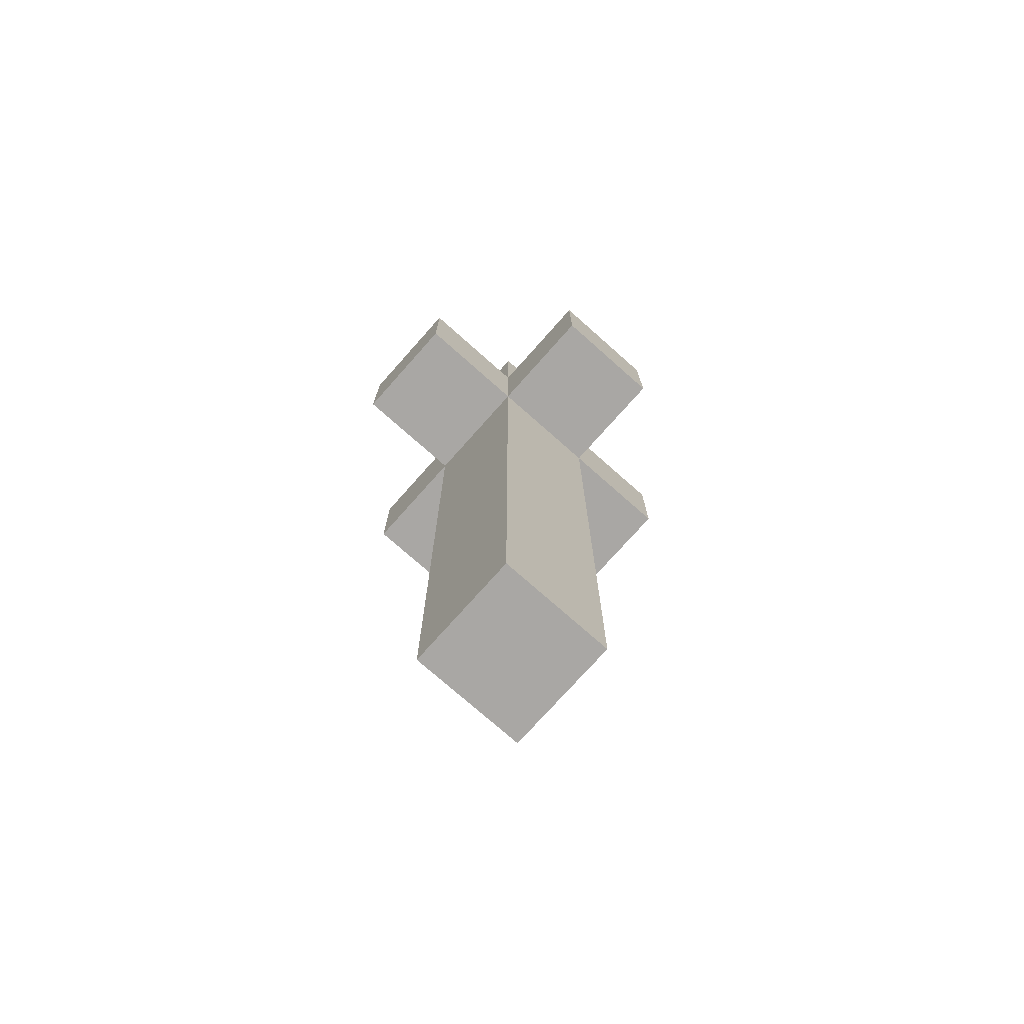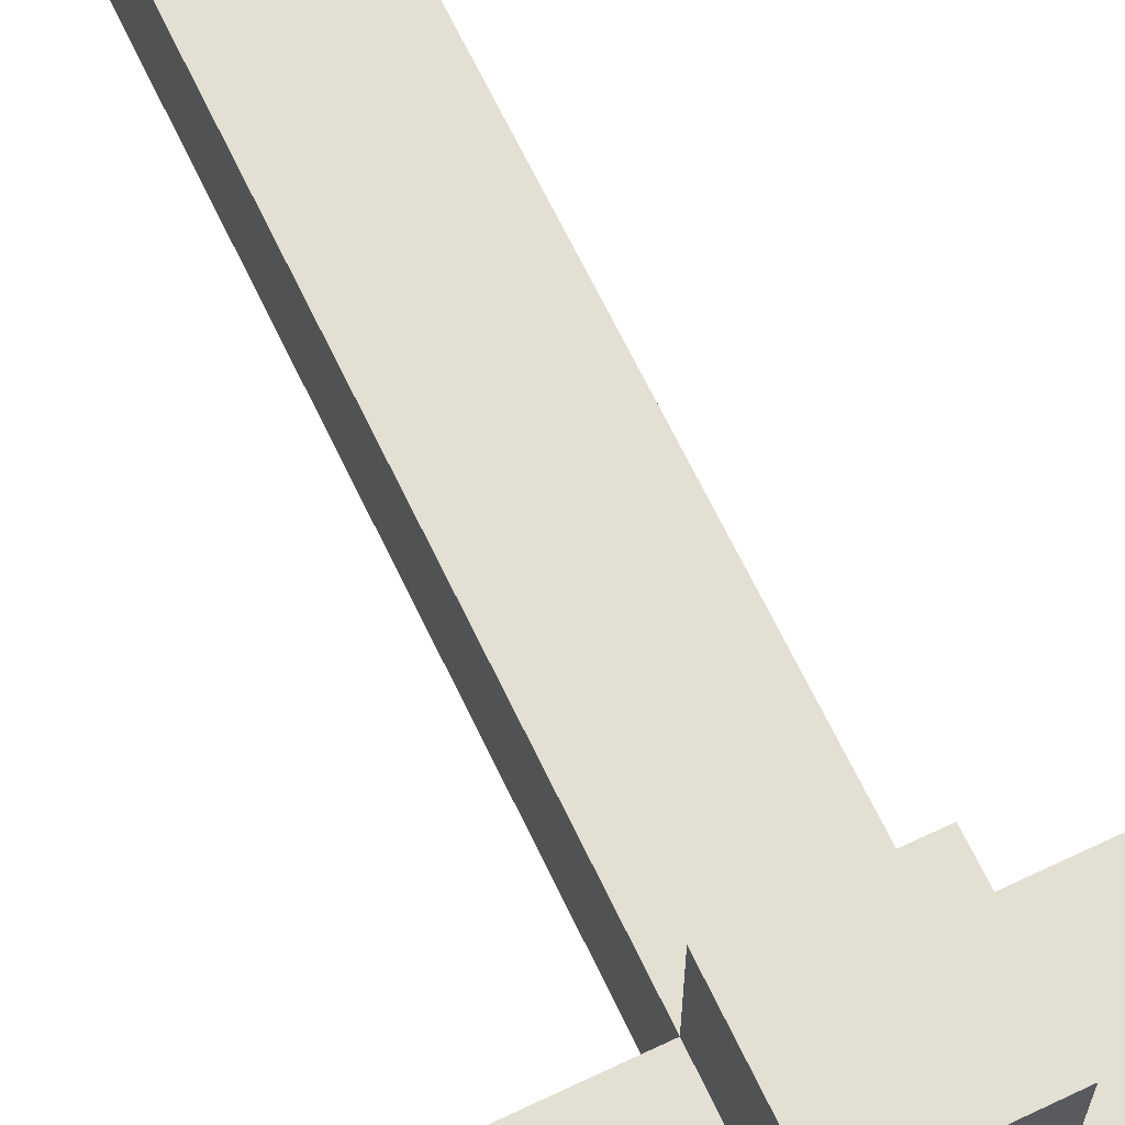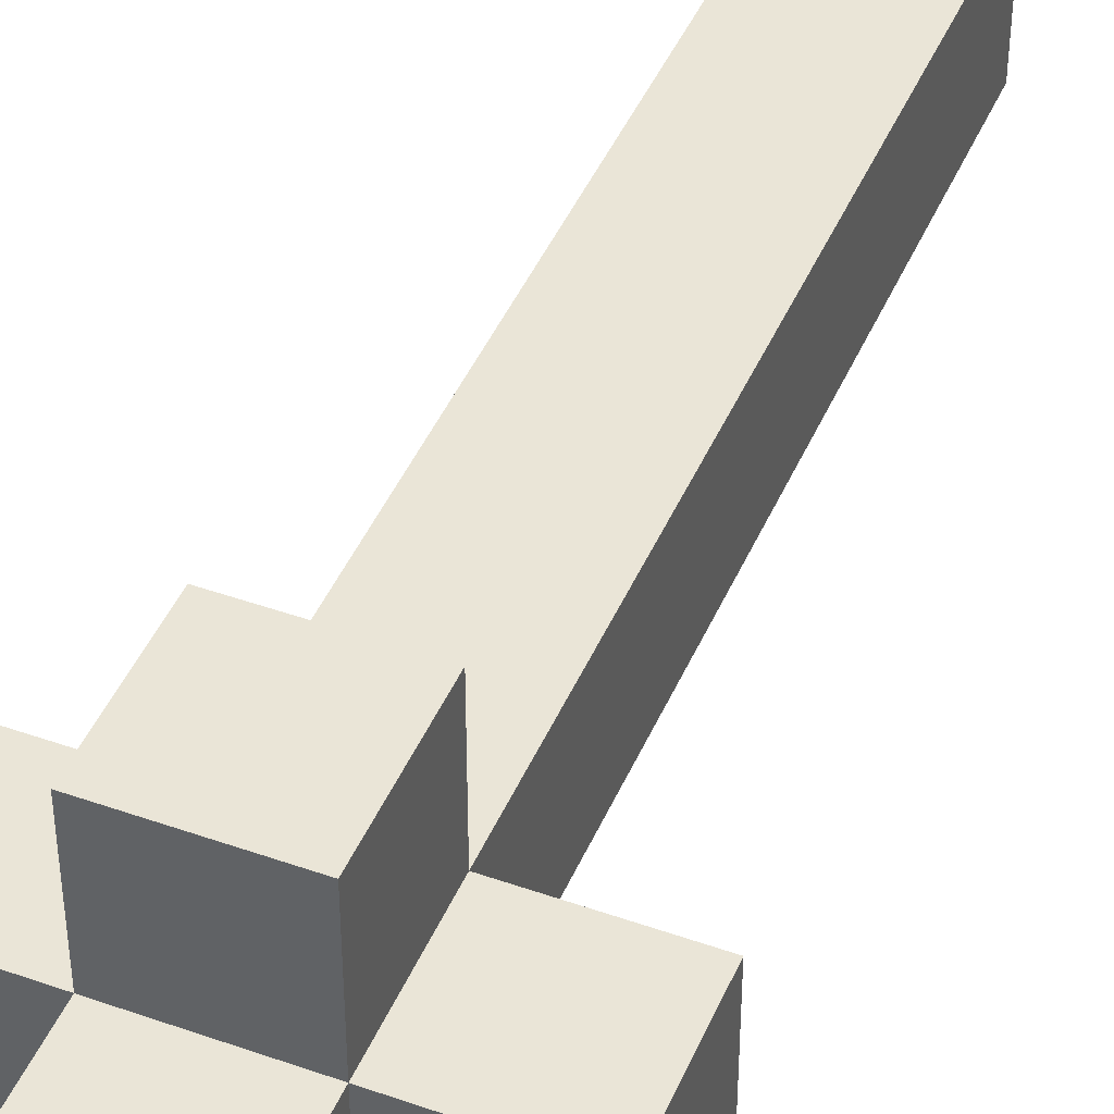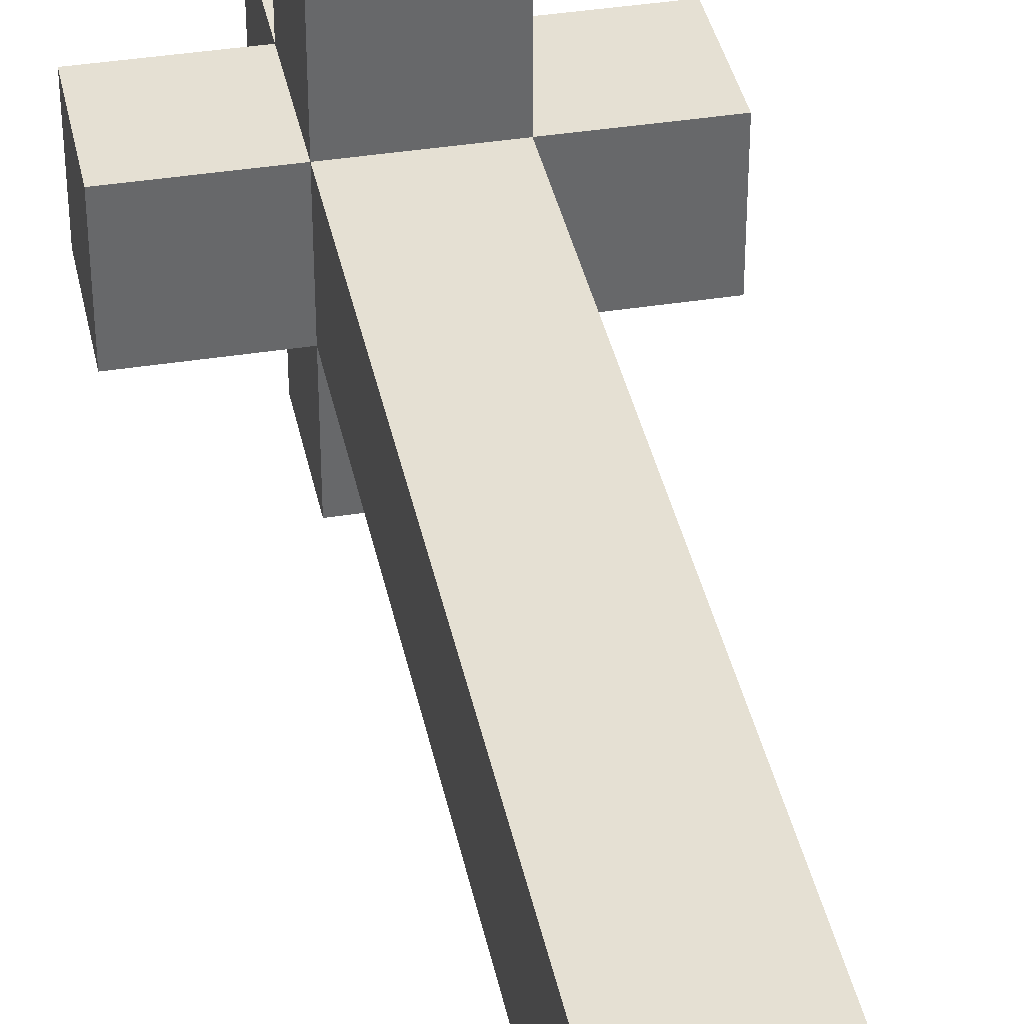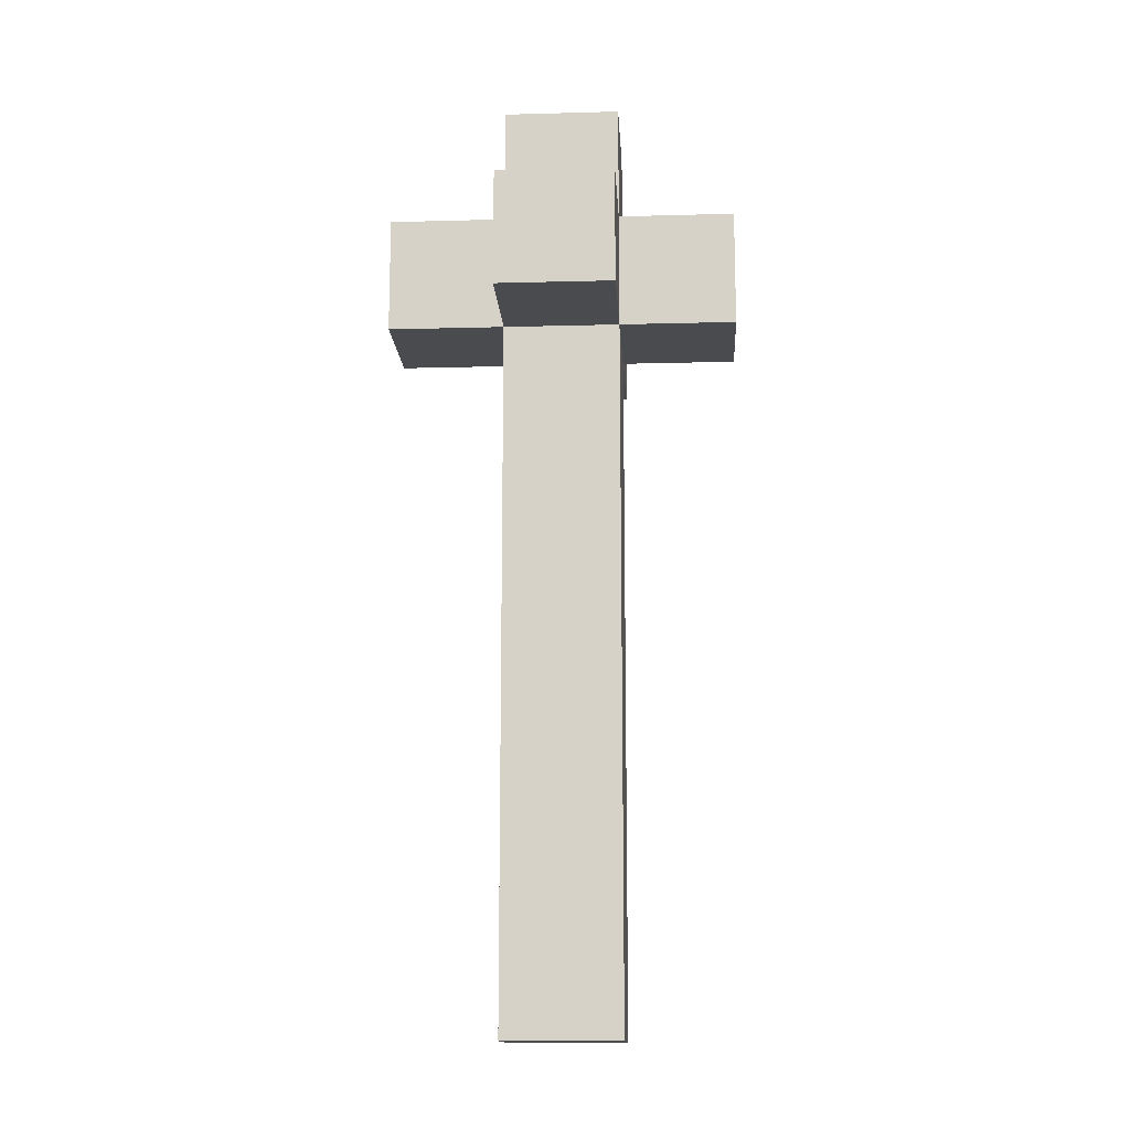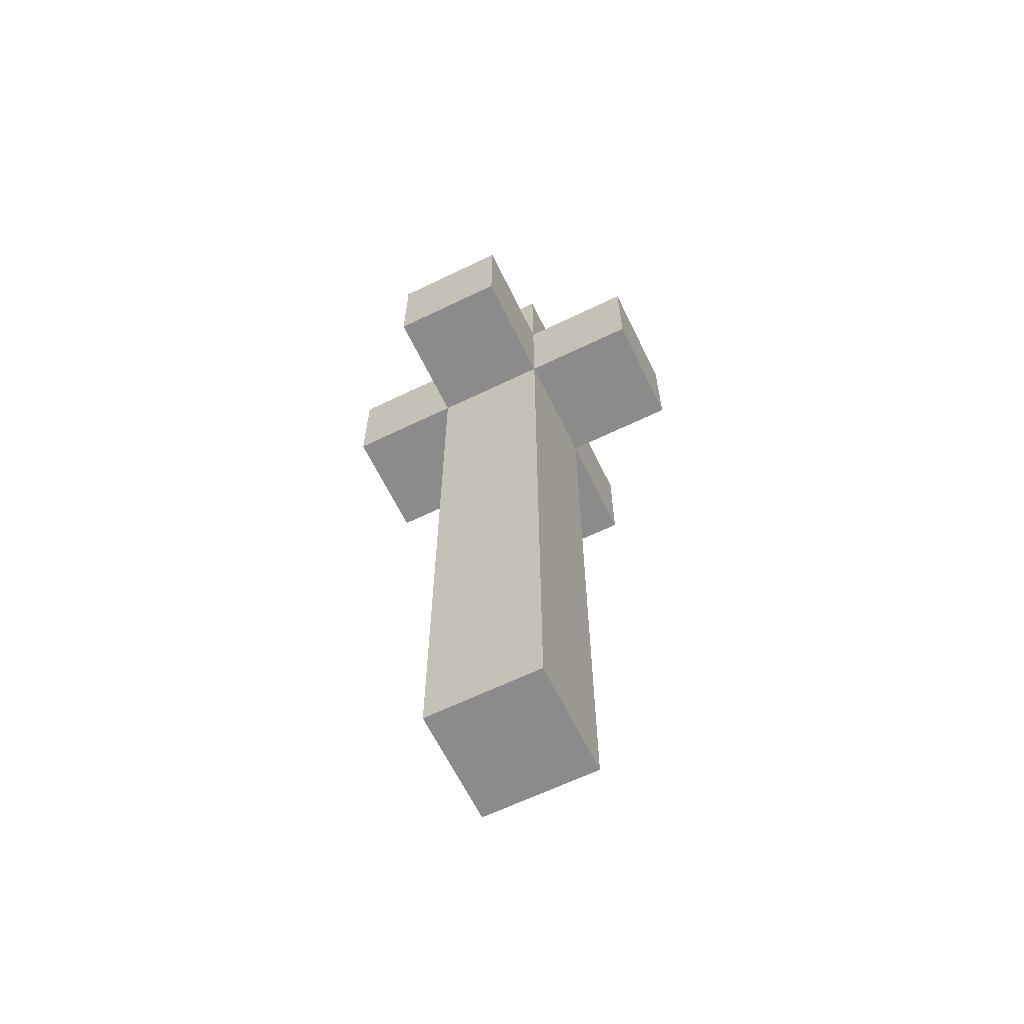
<metadata>
{"format":"obj","ext":"obj","renderer":"f3d","projection":"perspective","resolution":1024,"background":"white","views":[{"elev":-74.7,"azim":-131.6,"up":"+Y"},{"elev":66.6,"azim":154.5,"up":"+Z"},{"elev":44.4,"azim":-157.6,"up":"+Z"},{"elev":38.2,"azim":-11.5,"up":"+Z"},{"elev":-14.1,"azim":-176.6,"up":"+Y"},{"elev":-64.0,"azim":-64.0,"up":"+Y"}]}
</metadata>
<code>
g default
v -0.15 0.7 0.05
v -0.15 0.6 0.05
v -0.15 0.6 -0.05
v -0.15 0.7 -0.05
v -0.05 0.6 0.05
v -0.05 0 0.05
v -0.05 0 -0.05
v -0.05 0.6 -0.05
v -0.05 0.7 0.15
v -0.05 0.6 0.15
v -0.05 0.6 0.05
v -0.05 0.7 0.05
v -0.05 0.7 -0.05
v -0.05 0.6 -0.05
v -0.05 0.6 -0.15
v -0.05 0.7 -0.15
v -0.05 0.8 0.05
v -0.05 0.7 0.05
v -0.05 0.7 -0.05
v -0.05 0.8 -0.05
v 0.05 0 0.05
v 0.05 0.6 0.05
v 0.05 0 -0.05
v 0.05 0.6 -0.05
v 0.05 0.6 0.15
v 0.05 0.7 0.15
v 0.05 0.6 0.05
v 0.05 0.7 0.05
v 0.05 0.6 -0.05
v 0.05 0.7 -0.05
v 0.05 0.6 -0.15
v 0.05 0.7 -0.15
v 0.05 0.7 0.05
v 0.05 0.8 0.05
v 0.05 0.7 -0.05
v 0.05 0.8 -0.05
v 0.15 0.6 0.05
v 0.15 0.7 0.05
v 0.15 0.6 -0.05
v 0.15 0.7 -0.05
v 0.05 0.6 0.15
v -0.05 0.6 0.15
v -0.05 0.7 0.15
v 0.05 0.7 0.15
v -0.05 0.6 0.05
v -0.15 0.6 0.05
v -0.15 0.7 0.05
v -0.05 0.7 0.05
v 0.05 0 0.05
v -0.05 0 0.05
v -0.05 0.6 0.05
v 0.05 0.6 0.05
v 0.05 0.7 0.05
v -0.05 0.7 0.05
v -0.05 0.8 0.05
v 0.05 0.8 0.05
v 0.15 0.6 0.05
v 0.05 0.6 0.05
v 0.05 0.7 0.05
v 0.15 0.7 0.05
v -0.15 0.6 -0.05
v -0.05 0.6 -0.05
v -0.15 0.7 -0.05
v -0.05 0.7 -0.05
v -0.05 0 -0.05
v 0.05 0 -0.05
v -0.05 0.6 -0.05
v 0.05 0.6 -0.05
v -0.05 0.7 -0.05
v 0.05 0.7 -0.05
v -0.05 0.8 -0.05
v 0.05 0.8 -0.05
v 0.05 0.6 -0.05
v 0.15 0.6 -0.05
v 0.05 0.7 -0.05
v 0.15 0.7 -0.05
v -0.05 0.6 -0.15
v 0.05 0.6 -0.15
v -0.05 0.7 -0.15
v 0.05 0.7 -0.15
v -0.05 0 -0.05
v -0.05 0 0.05
v 0.05 0 0.05
v 0.05 0 -0.05
v -0.05 0.6 0.05
v -0.05 0.6 0.15
v 0.05 0.6 0.15
v 0.05 0.6 0.05
v -0.15 0.6 -0.05
v -0.15 0.6 0.05
v -0.05 0.6 -0.05
v 0.05 0.6 -0.05
v 0.15 0.6 0.05
v 0.15 0.6 -0.05
v -0.05 0.6 -0.15
v 0.05 0.6 -0.15
v -0.05 0.7 0.15
v -0.05 0.7 0.05
v 0.05 0.7 0.15
v 0.05 0.7 0.05
v -0.15 0.7 0.05
v -0.15 0.7 -0.05
v -0.05 0.7 -0.05
v 0.05 0.7 -0.05
v 0.15 0.7 0.05
v 0.15 0.7 -0.05
v -0.05 0.7 -0.15
v 0.05 0.7 -0.15
v -0.05 0.8 0.05
v -0.05 0.8 -0.05
v 0.05 0.8 0.05
v 0.05 0.8 -0.05
g default_0
f 3 2 1
f 3 1 4
f 7 6 5
f 7 5 8
f 11 10 9
f 11 9 12
f 15 14 13
f 15 13 16
f 19 18 17
f 19 17 20
f 23 22 21
f 23 24 22
f 27 26 25
f 27 28 26
f 31 30 29
f 31 32 30
f 35 34 33
f 35 36 34
f 39 38 37
f 39 40 38
f 43 42 41
f 43 41 44
f 47 46 45
f 47 45 48
f 51 50 49
f 51 49 52
f 55 54 53
f 55 53 56
f 59 58 57
f 59 57 60
f 63 62 61
f 63 64 62
f 67 66 65
f 67 68 66
f 71 70 69
f 71 72 70
f 75 74 73
f 75 76 74
f 79 78 77
f 79 80 78
f 83 82 81
f 83 81 84
f 87 86 85
f 87 85 88
f 85 90 89
f 85 89 91
f 93 88 92
f 93 92 94
f 92 91 95
f 92 95 96
f 99 98 97
f 99 100 98
f 98 102 101
f 98 103 102
f 105 104 100
f 105 106 104
f 104 107 103
f 104 108 107
f 111 110 109
f 111 112 110

</code>
